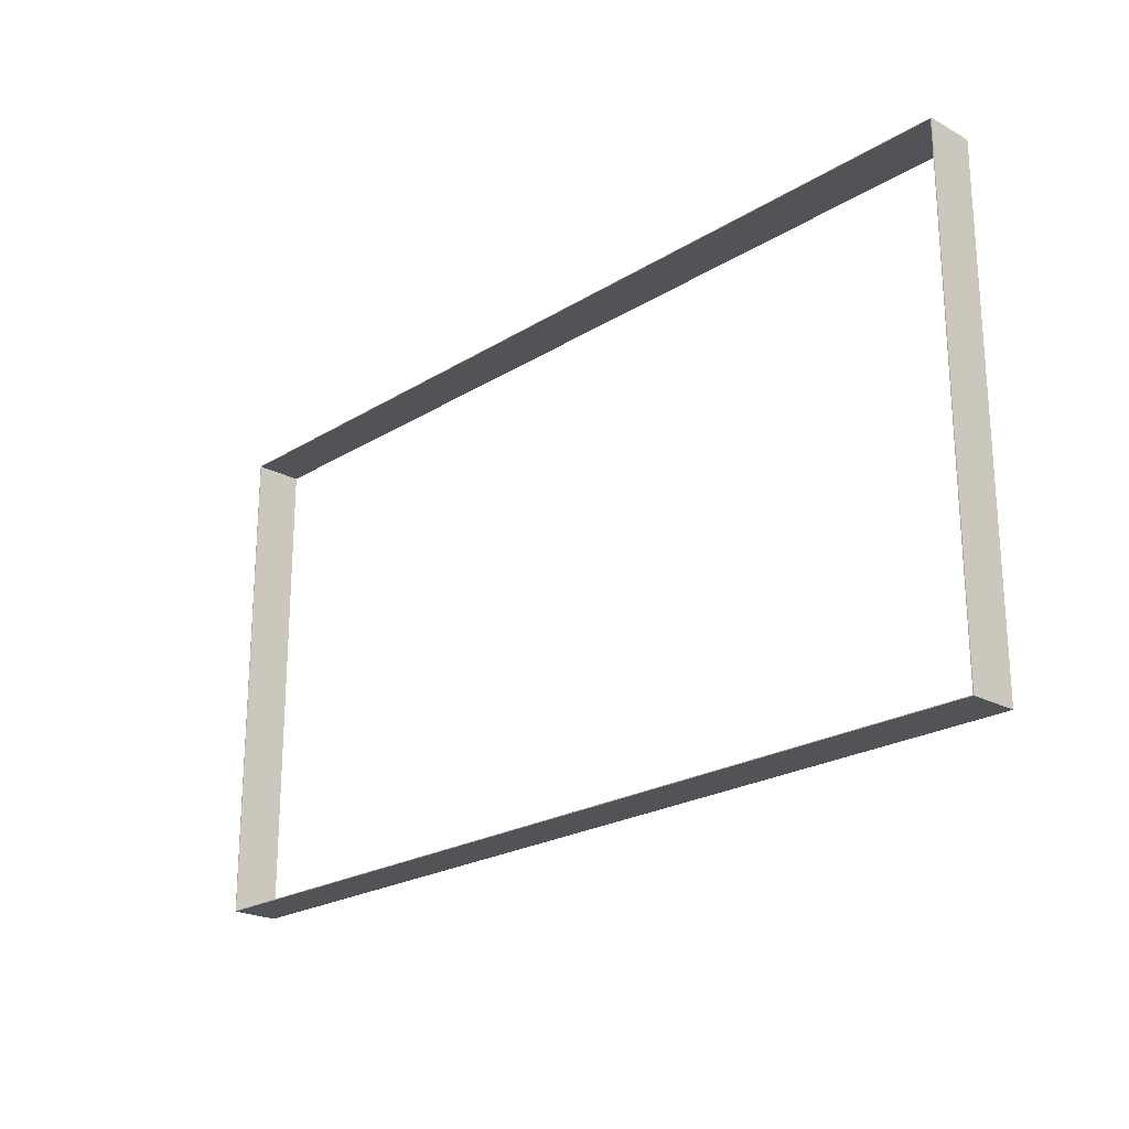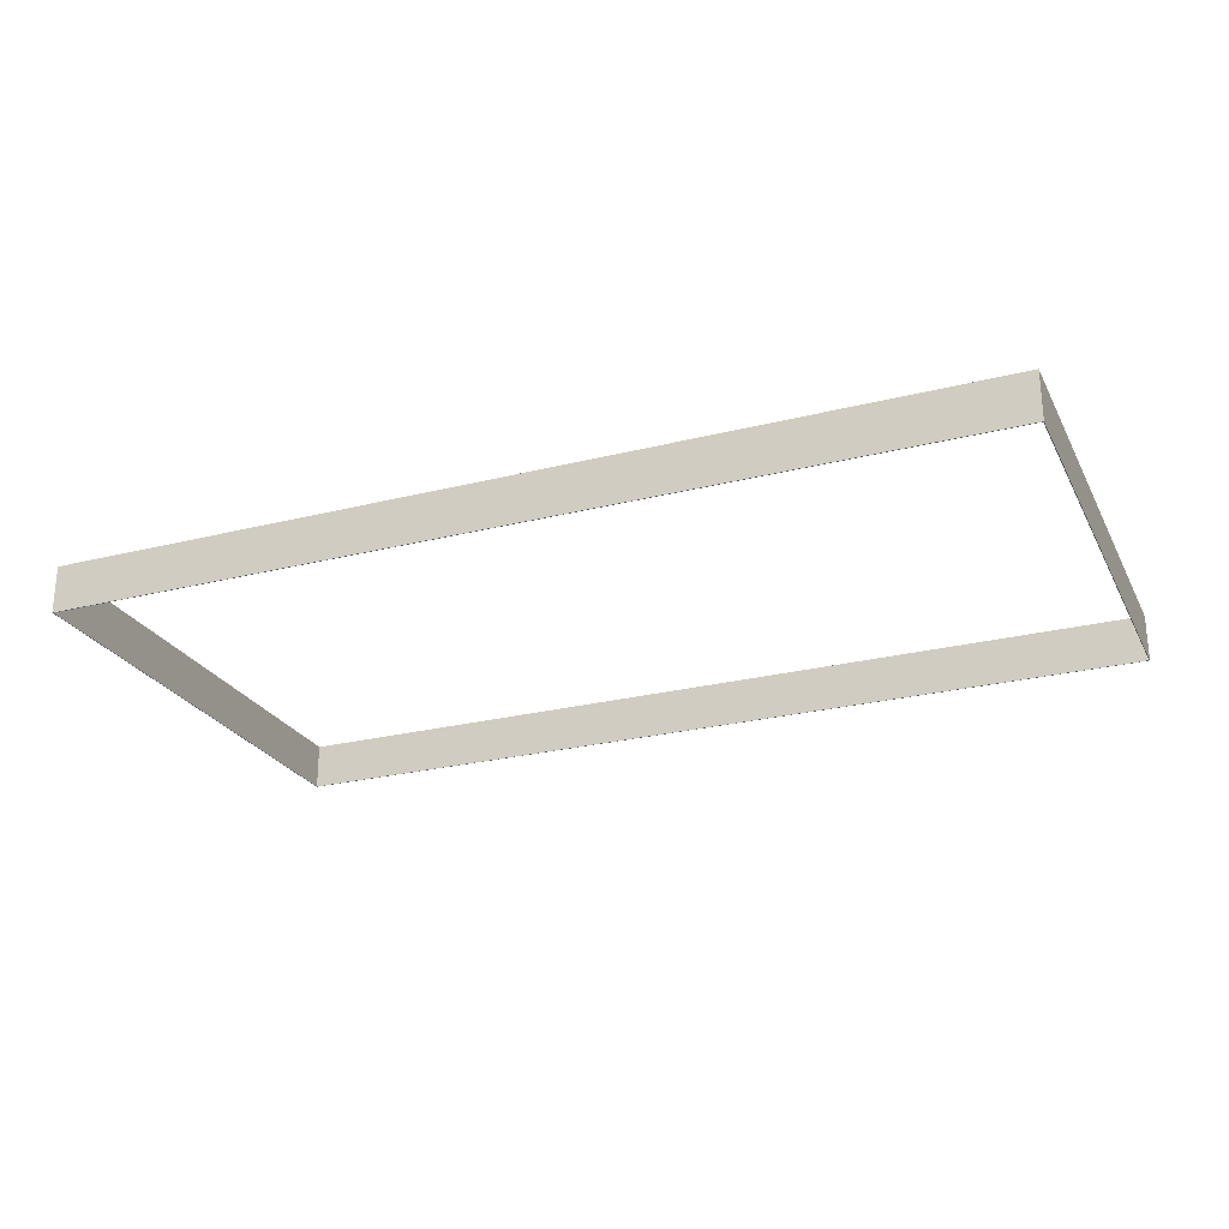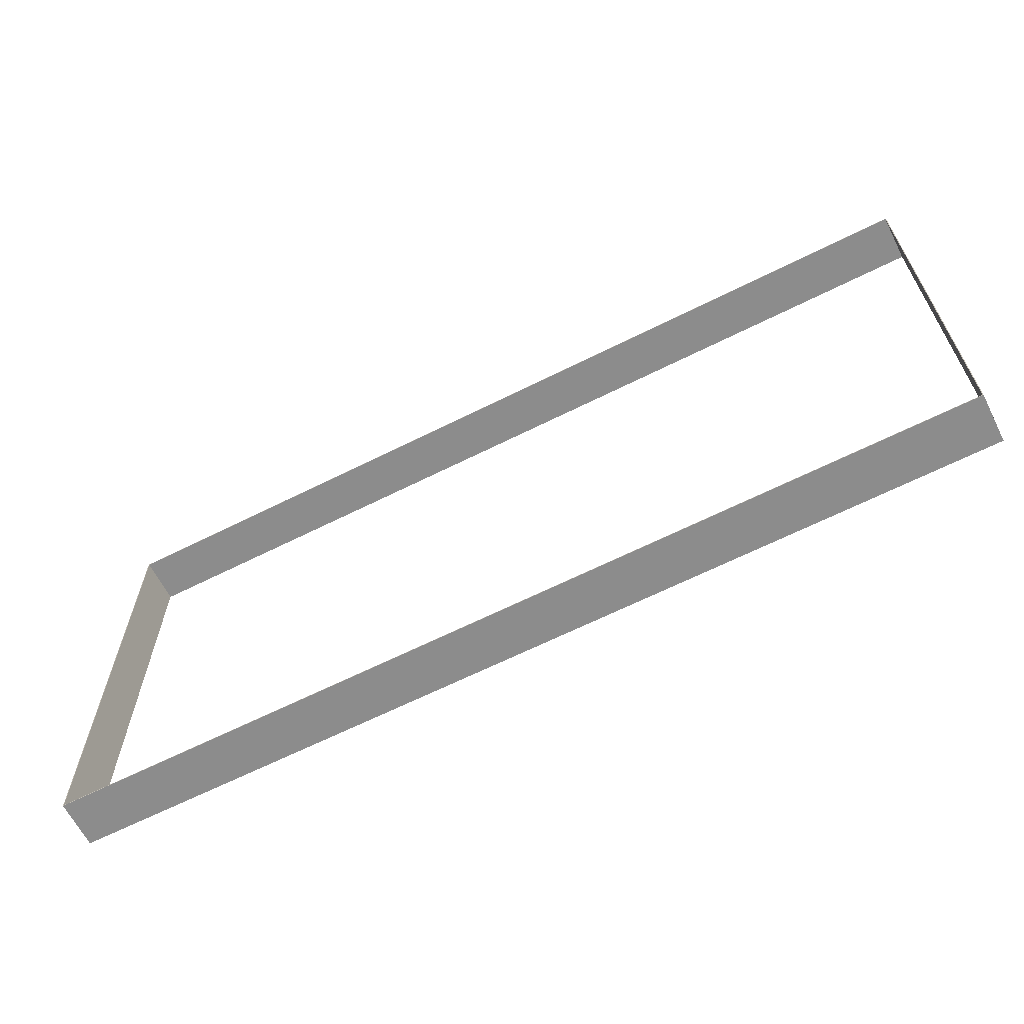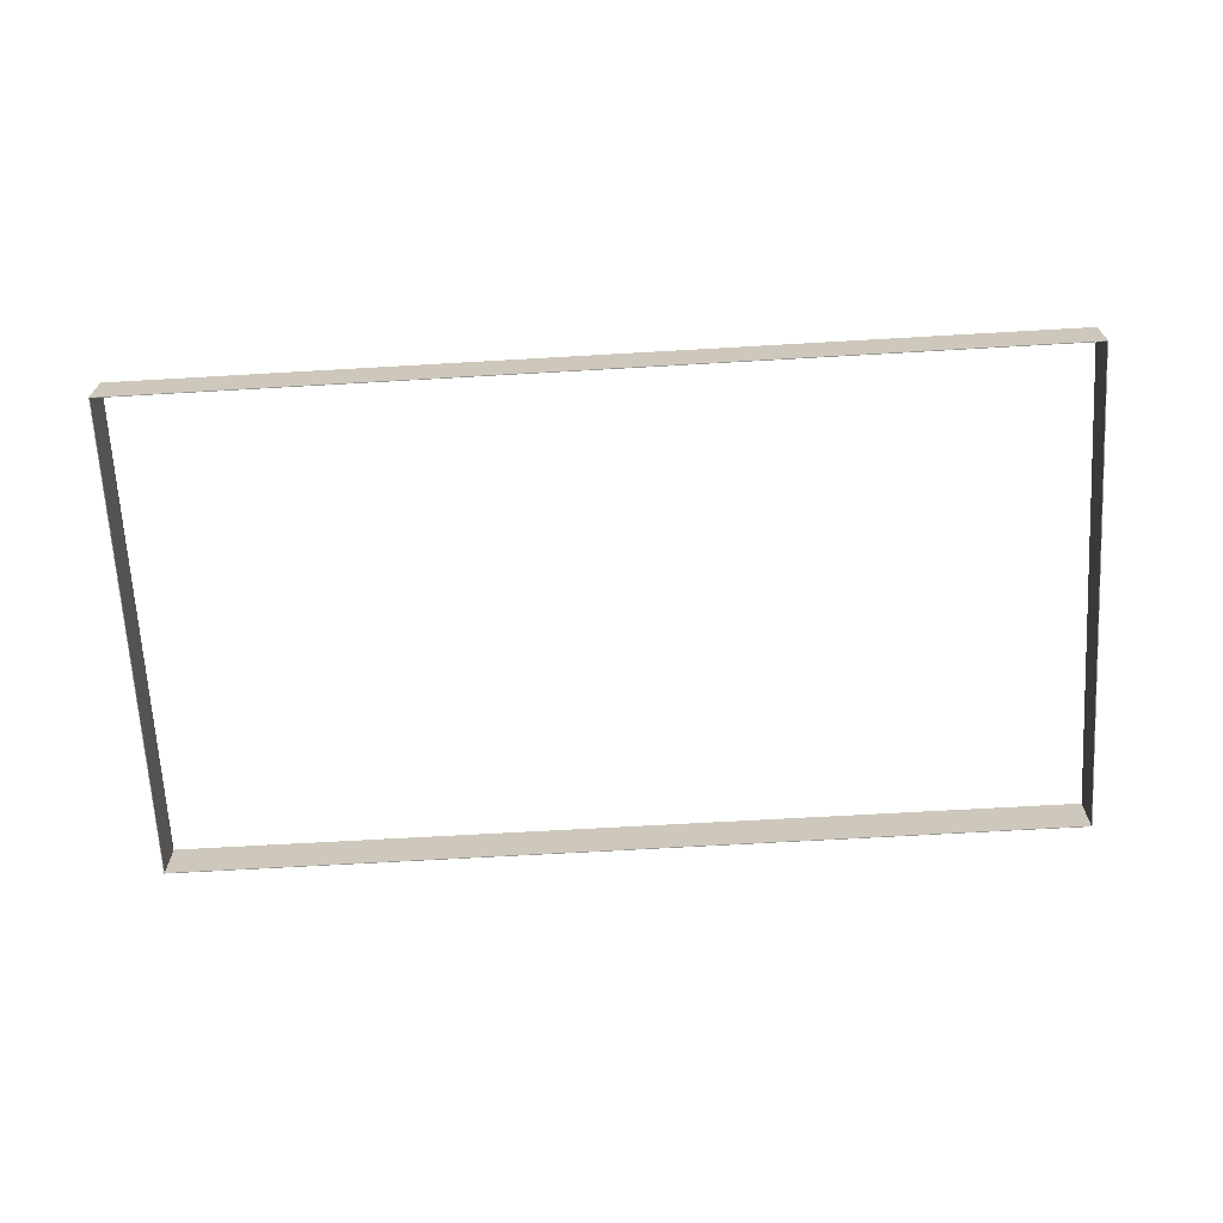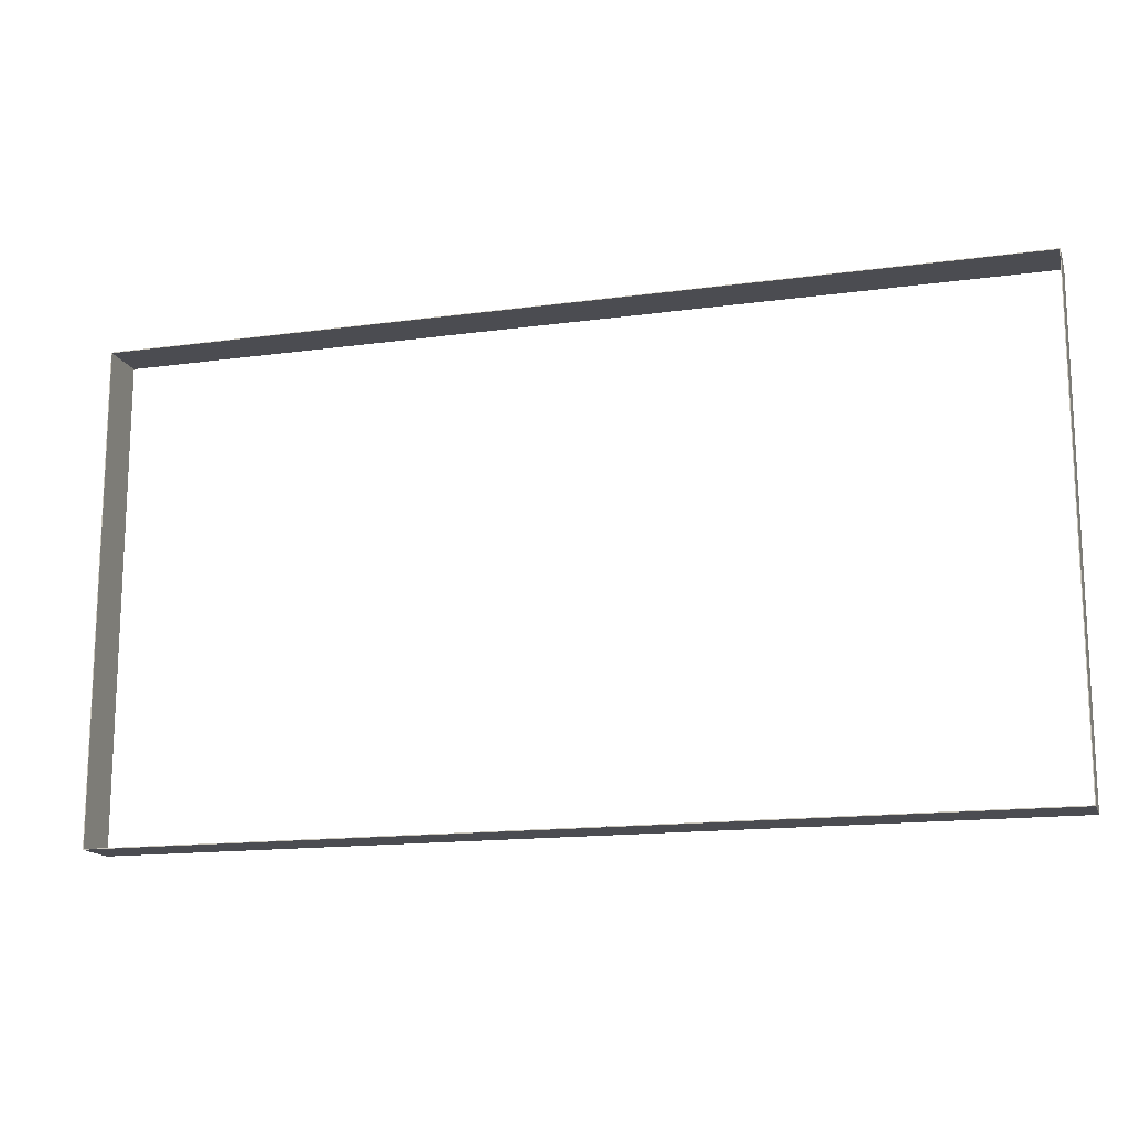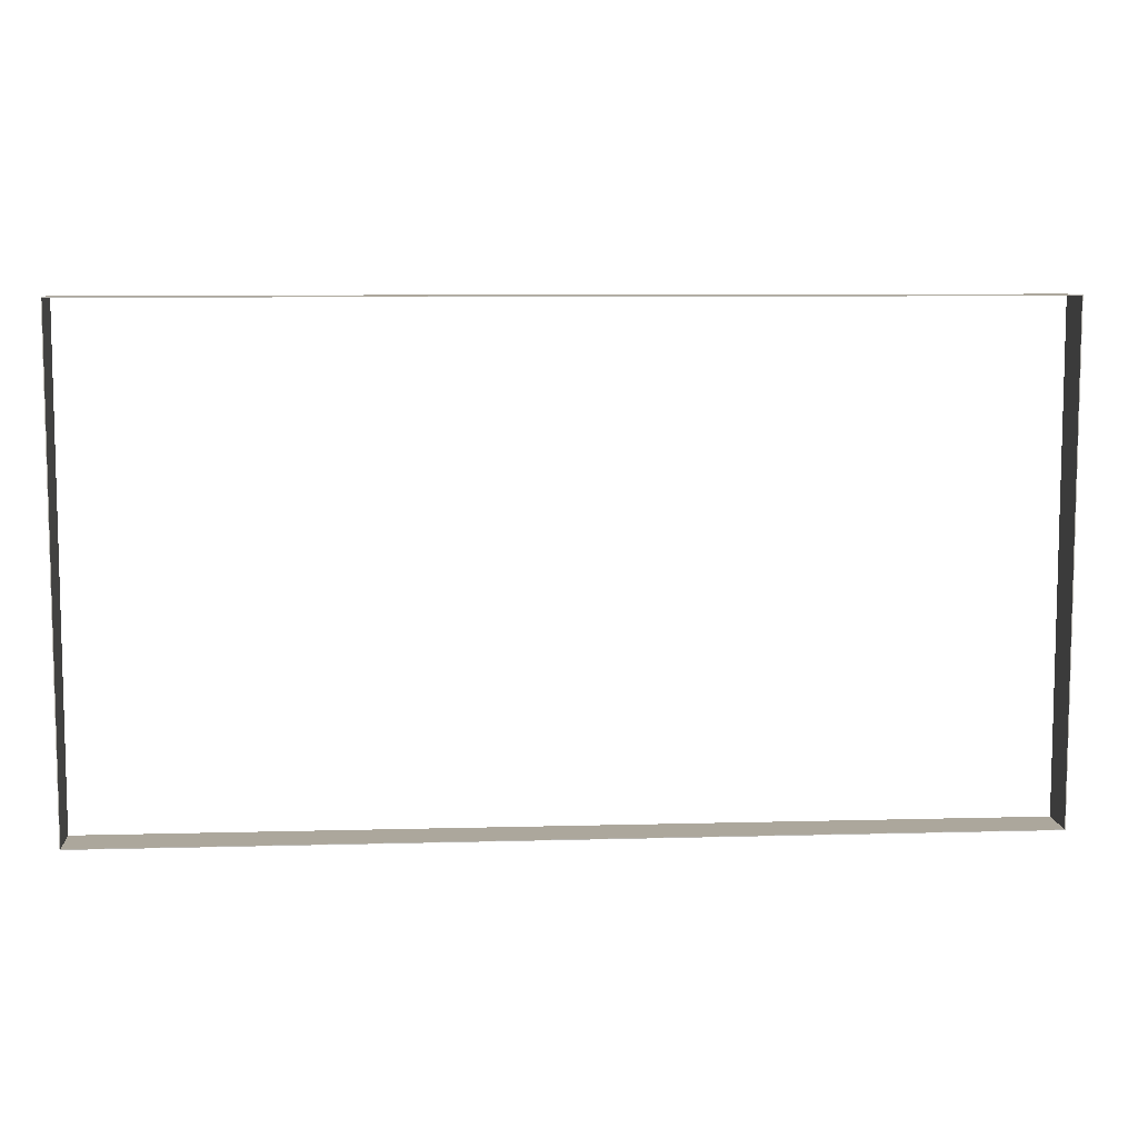
<metadata>
{"format":"obj","ext":"obj","renderer":"f3d","projection":"perspective","resolution":1024,"background":"white","views":[{"elev":-22.2,"azim":-133.0,"up":"+Z"},{"elev":-25.2,"azim":22.2,"up":"+Y"},{"elev":-64.2,"azim":26.9,"up":"+Z"},{"elev":-67.5,"azim":3.3,"up":"+Y"},{"elev":-15.3,"azim":-163.8,"up":"+Z"},{"elev":8.3,"azim":175.7,"up":"+Z"}]}
</metadata>
<code>
v -1.888 0.1 -0.675
v -1.888 0.1 0.675
v 0.6327 0.1 0.675
v 0.6327 0.1 -0.675
v -1.886 0.1 0.673
v -1.886 0.1 -0.673
v 0.6307 0.1 -0.673
v 0.6307 0.1 0.673
v -1.888 -0.03 -0.675
v -1.888 -0.03 0.675
v 0.6327 -0.03 0.675
v 0.6327 -0.03 -0.675
v -1.886 -0.03 0.673
v -1.886 -0.03 -0.673
v 0.6307 -0.03 -0.673
v 0.6307 -0.03 0.673
f 5 6 1
f 1 2 5
f 8 5 2
f 2 3 8
f 7 8 3
f 3 4 7
f 6 7 4
f 4 1 6
f 13 10 9
f 9 14 13
f 16 11 10
f 10 13 16
f 15 12 11
f 11 16 15
f 14 9 12
f 12 15 14
f 10 2 1
f 1 9 10
f 11 3 2
f 2 10 11
f 12 4 3
f 3 11 12
f 9 1 4
f 4 12 9
f 14 6 5
f 5 13 14
f 15 7 6
f 6 14 15
f 16 8 7
f 7 15 16
f 13 5 8
f 8 16 13

</code>
